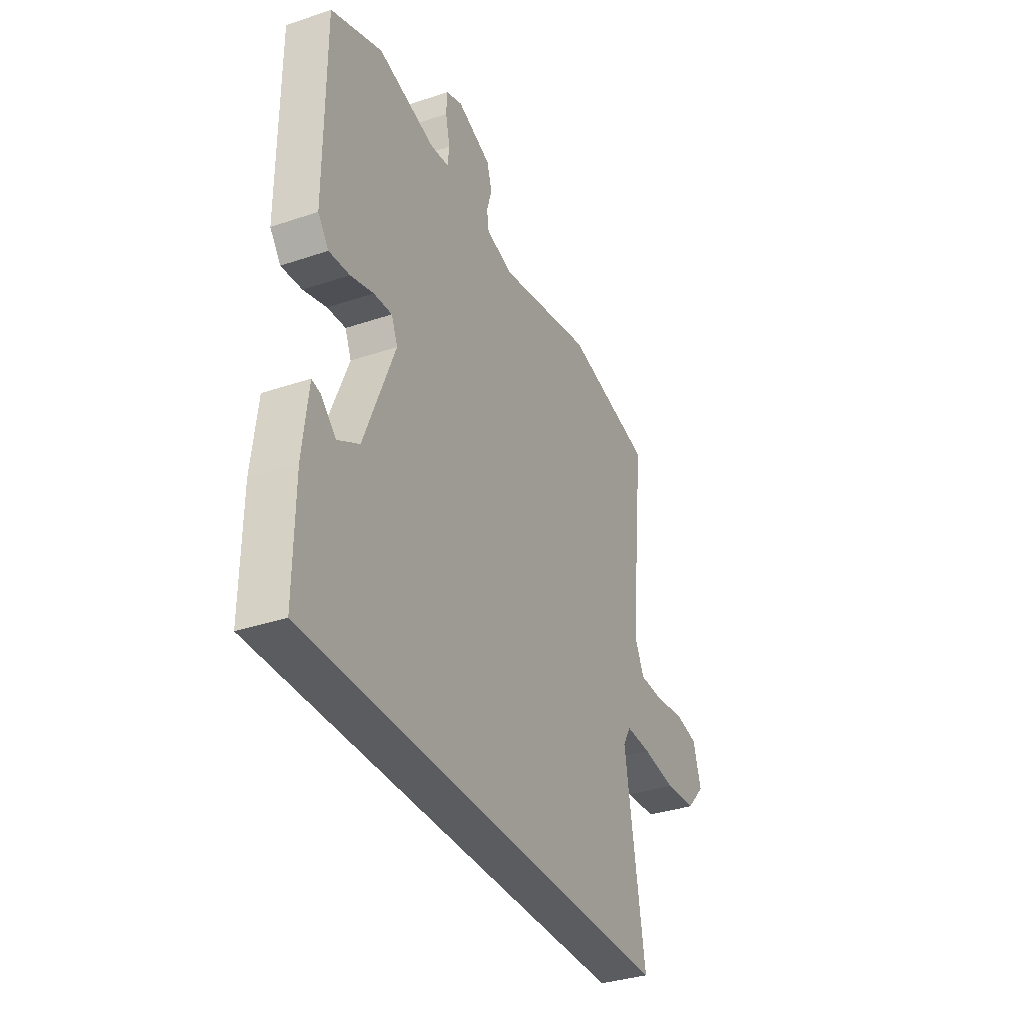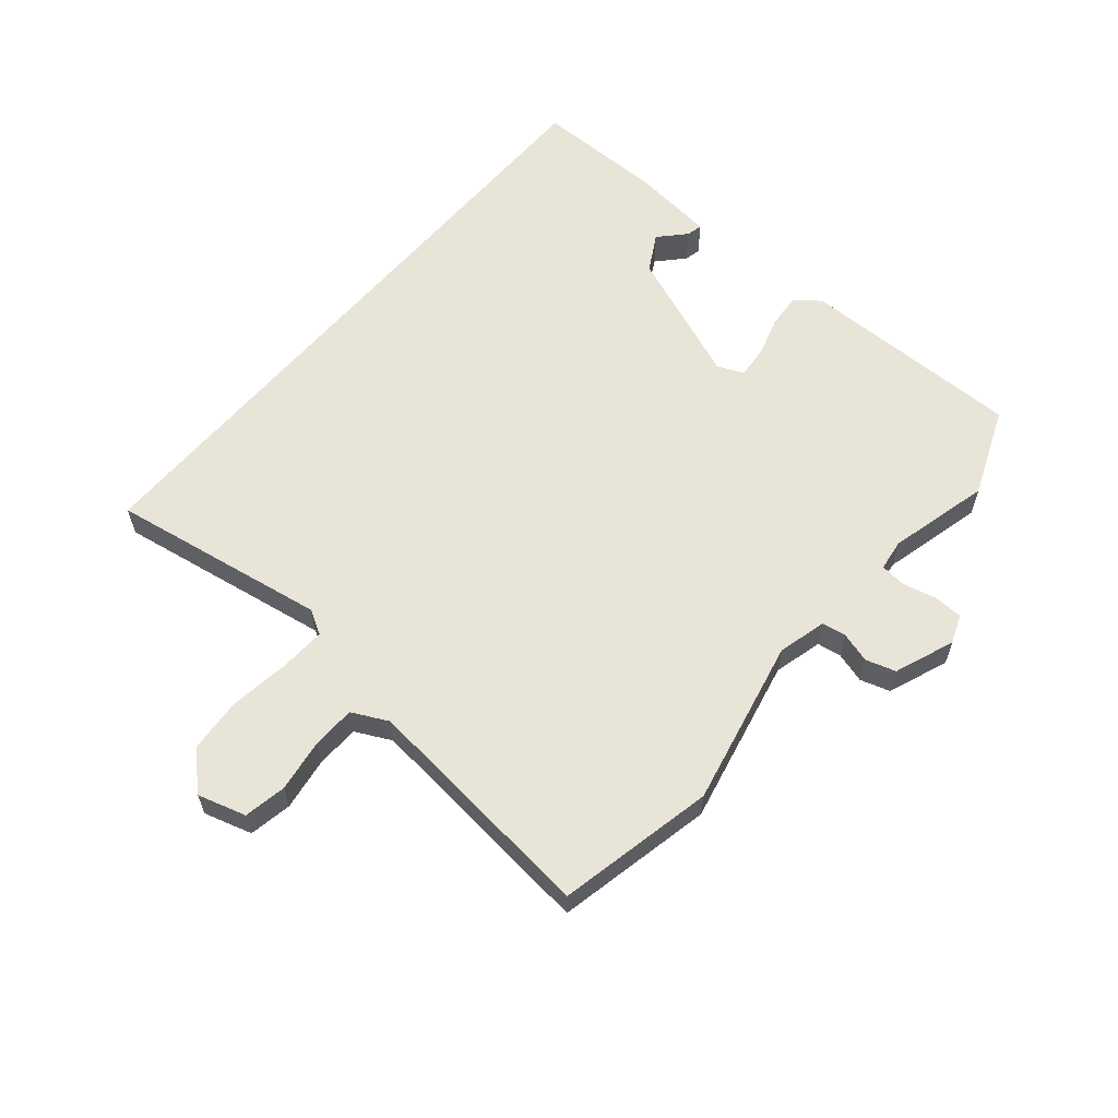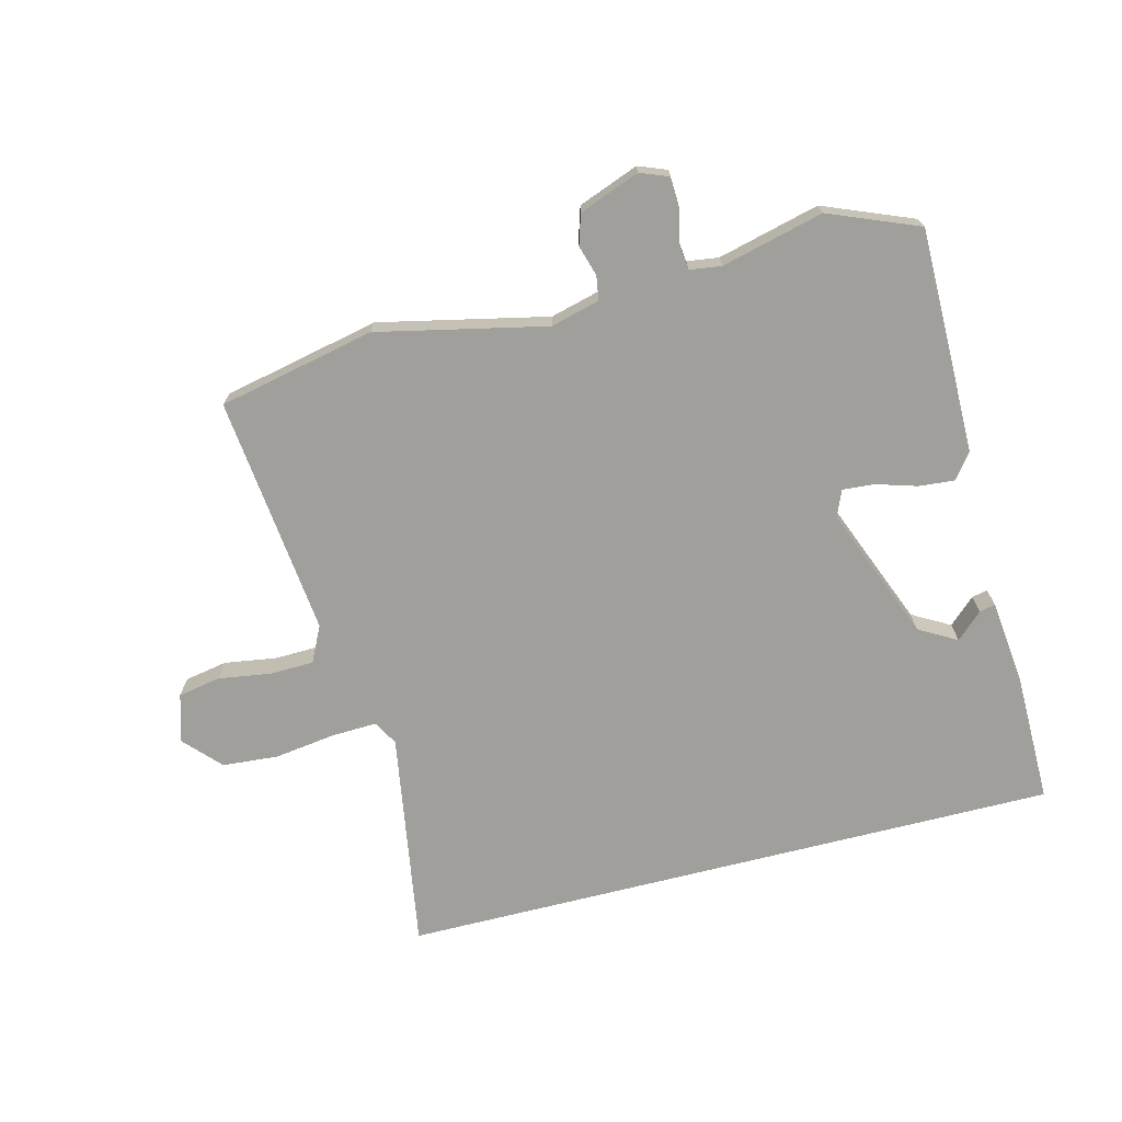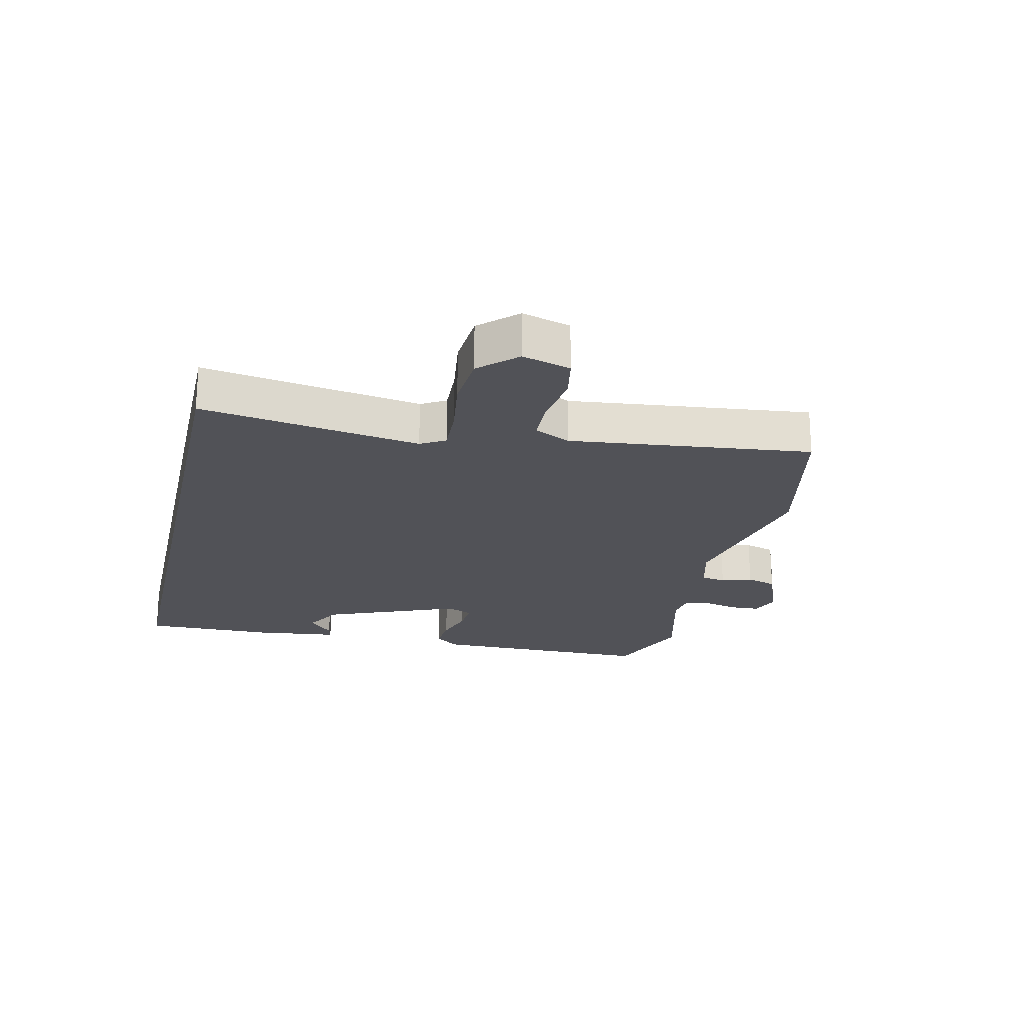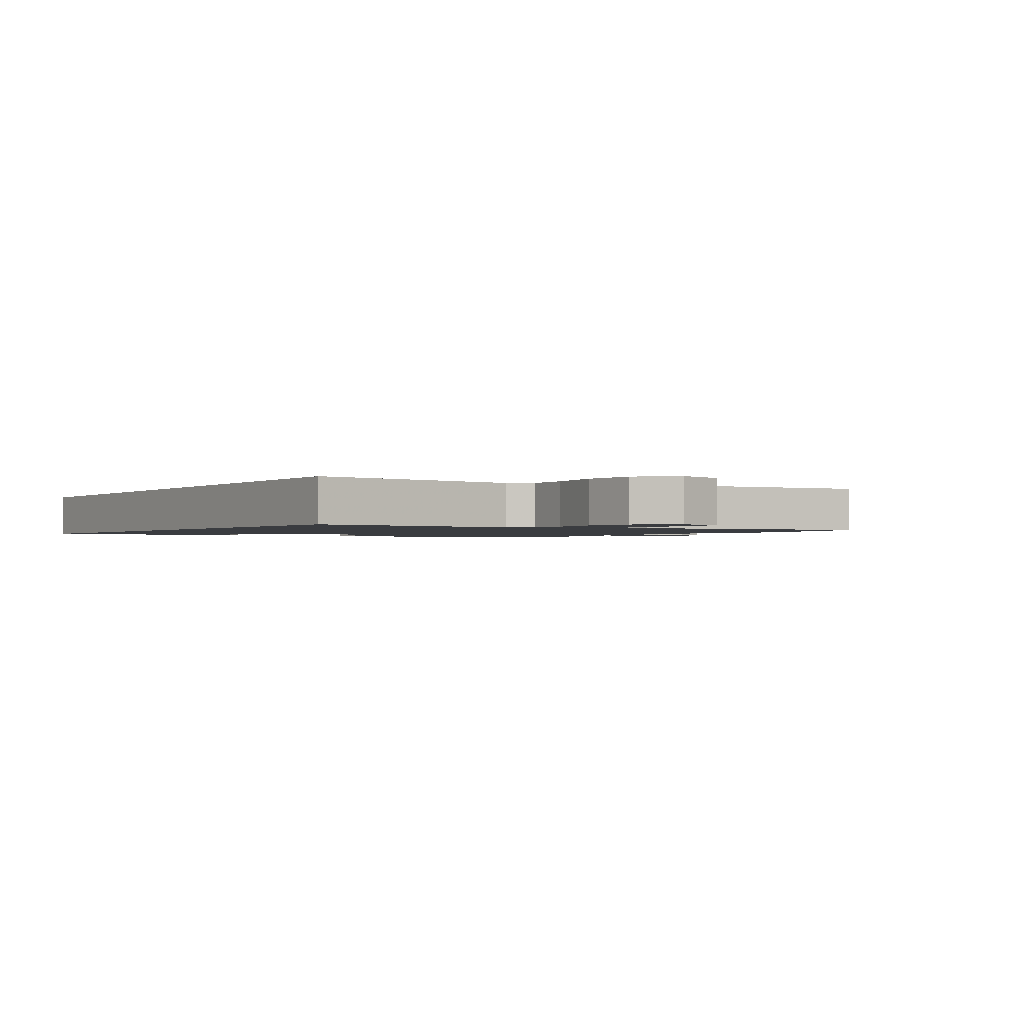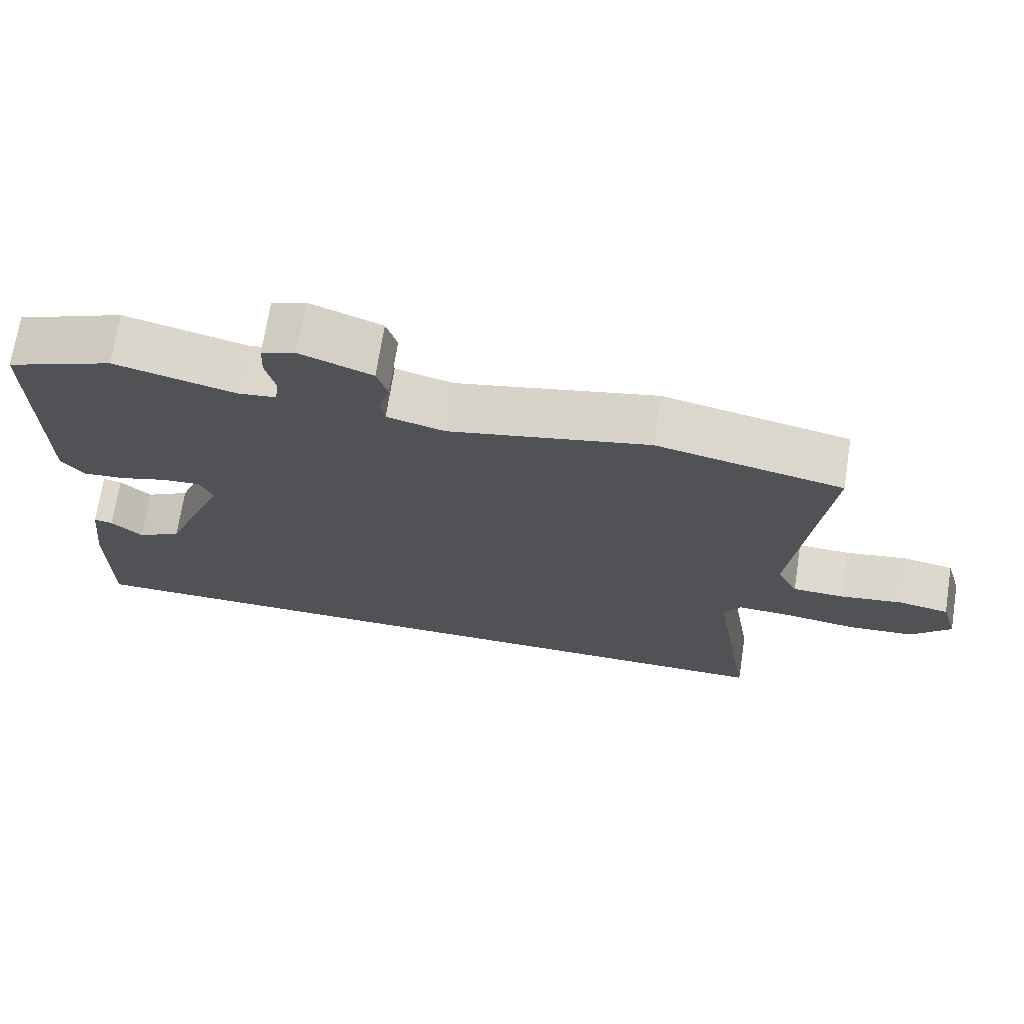
<metadata>
{"format":"obj","ext":"obj","renderer":"f3d","projection":"perspective","resolution":1024,"background":"white","views":[{"elev":-34.7,"azim":114.4,"up":"+Z"},{"elev":60.0,"azim":-49.9,"up":"+Y"},{"elev":-71.2,"azim":14.2,"up":"+Y"},{"elev":-21.6,"azim":-102.7,"up":"+Y"},{"elev":-1.5,"azim":-122.4,"up":"+Y"},{"elev":70.8,"azim":-171.1,"up":"+Z"}]}
</metadata>
<code>
v -0.54 0.07 -0.5
v -0.482 0.07 -0.142
v -0.505 0.07 -0.102
v -0.58 0.07 -0.105
v -0.679 0.07 -0.119
v -0.771 0.07 -0.112
v -0.826 0.07 -0.053
v -0.803 0.07 0.026
v -0.733 0.07 0.039
v -0.647 0.07 0.026
v -0.575 0.07 0.028
v -0.546 0.07 0.087
v -0.589 0.07 0.481
v -0.332 0.07 0.536
v -0.056 0.07 0.476
v 0.024 0.07 0.497
v 0.03 0.07 0.537
v 0.015 0.07 0.587
v 0.03 0.07 0.636
v 0.129 0.07 0.674
v 0.176 0.07 0.656
v 0.178 0.07 0.608
v 0.165 0.07 0.552
v 0.17 0.07 0.51
v 0.222 0.07 0.503
v 0.389 0.07 0.545
v 0.536 0.07 0.486
v 0.536 0.07 0.117
v 0.505 0.07 0.076
v 0.446 0.07 0.081
v 0.38 0.07 0.101
v 0.327 0.07 0.105
v 0.309 0.07 0.062
v 0.397 0.07 -0.158
v 0.459 0.07 -0.193
v 0.502 0.07 -0.153
v 0.528 0.07 -0.147
v 0.544 0.07 -0.285
v 0.546 0.07 -0.5
v -0.54 0 -0.5
v -0.482 0 -0.142
v -0.505 0 -0.102
v -0.58 0 -0.105
v -0.679 0 -0.119
v -0.771 0 -0.112
v -0.826 0 -0.053
v -0.803 0 0.026
v -0.733 0 0.039
v -0.647 0 0.026
v -0.575 0 0.028
v -0.546 0 0.087
v -0.589 0 0.481
v -0.332 0 0.536
v -0.056 0 0.476
v 0.024 0 0.497
v 0.03 0 0.537
v 0.015 0 0.587
v 0.03 0 0.636
v 0.129 0 0.674
v 0.176 0 0.656
v 0.178 0 0.608
v 0.165 0 0.552
v 0.17 0 0.51
v 0.222 0 0.503
v 0.389 0 0.545
v 0.536 0 0.486
v 0.536 0 0.117
v 0.505 0 0.076
v 0.446 0 0.081
v 0.38 0 0.101
v 0.327 0 0.105
v 0.309 0 0.062
v 0.397 0 -0.158
v 0.459 0 -0.193
v 0.502 0 -0.153
v 0.528 0 -0.147
v 0.544 0 -0.285
v 0.546 0 -0.5
f 38 39 1 2
f 35 36 37 38
f 34 35 38 2
f 33 34 2 3
f 32 33 3 4
f 28 29 30 31
f 28 31 32
f 25 26 27 28
f 24 25 28 32
f 20 21 22 23
f 20 23 24
f 17 18 19 20
f 16 17 20 24
f 15 16 24 32
f 12 13 14 15
f 11 12 15 32
f 7 8 9 10
f 7 10 11
f 6 7 11 32
f 4 5 6 32
f 41 40 78 77
f 77 76 75 74
f 41 77 74 73
f 42 41 73 72
f 43 42 72 71
f 70 69 68 67
f 71 70 67
f 67 66 65 64
f 71 67 64 63
f 62 61 60 59
f 63 62 59
f 59 58 57 56
f 63 59 56 55
f 71 63 55 54
f 54 53 52 51
f 71 54 51 50
f 49 48 47 46
f 50 49 46
f 71 50 46 45
f 71 45 44 43
f 1 40 41 2
f 2 41 42 3
f 3 42 43 4
f 4 43 44 5
f 5 44 45 6
f 6 45 46 7
f 7 46 47 8
f 8 47 48 9
f 9 48 49 10
f 10 49 50 11
f 11 50 51 12
f 12 51 52 13
f 13 52 53 14
f 14 53 54 15
f 15 54 55 16
f 16 55 56 17
f 17 56 57 18
f 18 57 58 19
f 19 58 59 20
f 20 59 60 21
f 21 60 61 22
f 22 61 62 23
f 23 62 63 24
f 24 63 64 25
f 25 64 65 26
f 26 65 66 27
f 27 66 67 28
f 28 67 68 29
f 29 68 69 30
f 30 69 70 31
f 31 70 71 32
f 32 71 72 33
f 33 72 73 34
f 34 73 74 35
f 35 74 75 36
f 36 75 76 37
f 37 76 77 38
f 38 77 78 39
f 39 78 40 1

</code>
